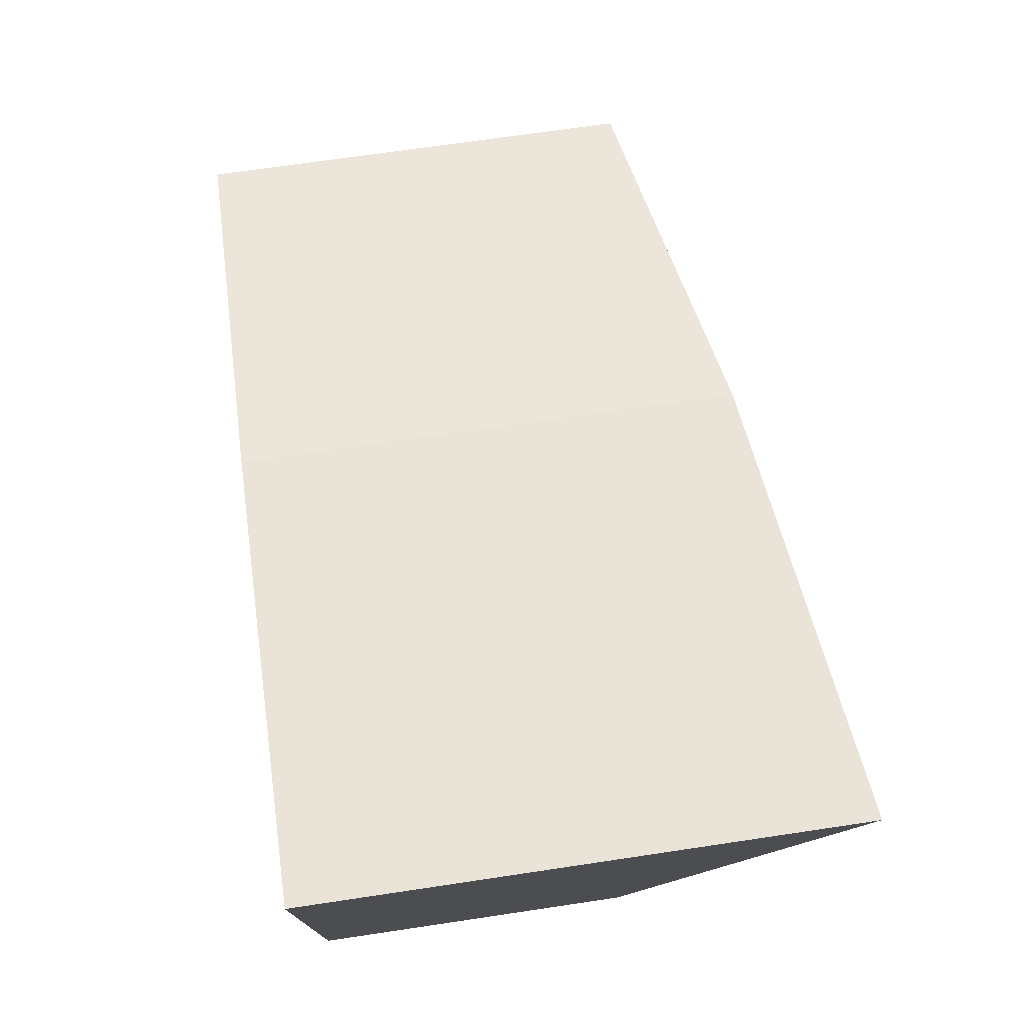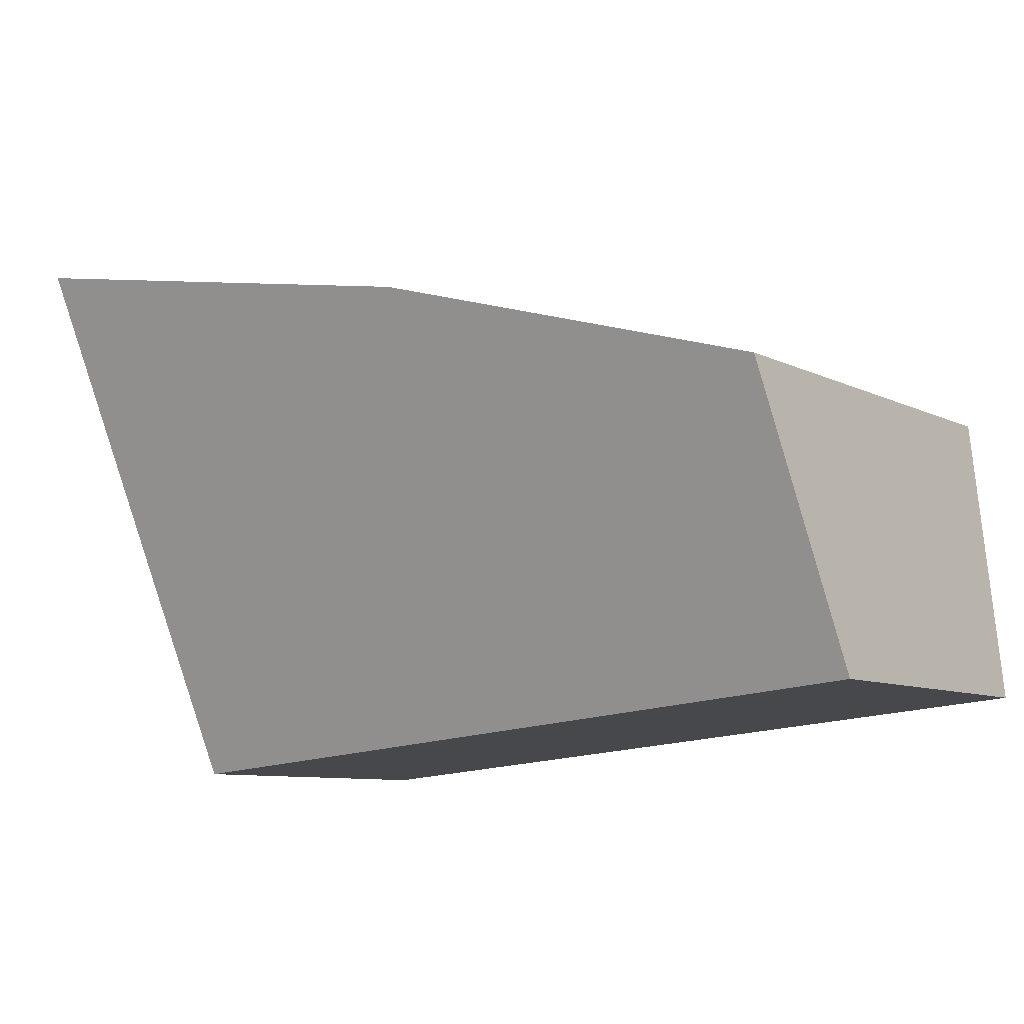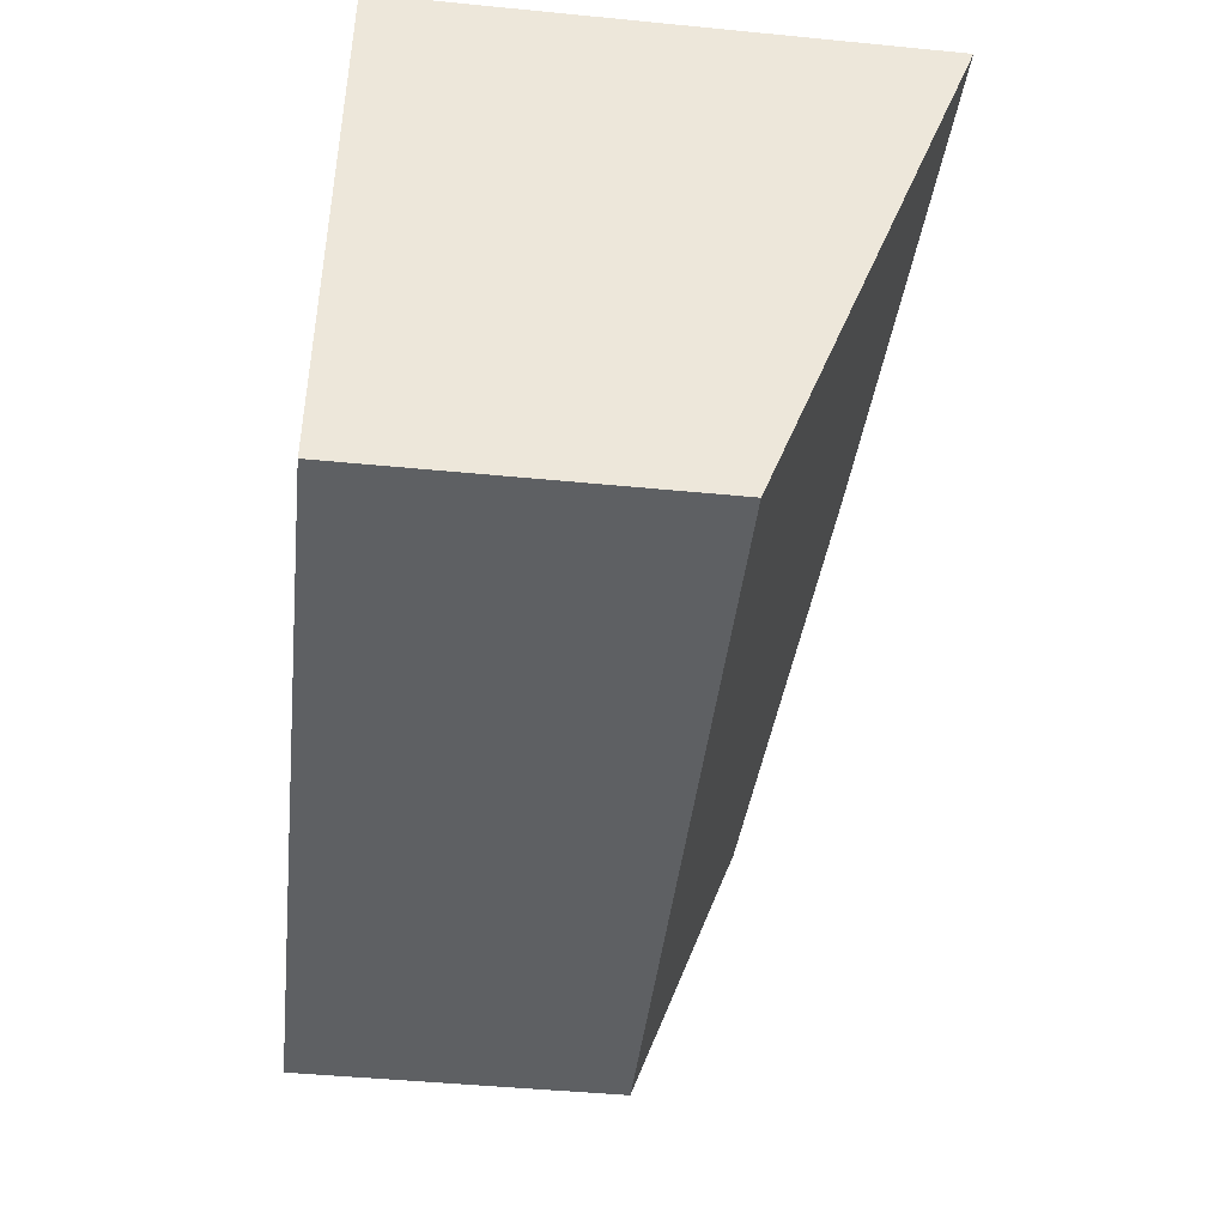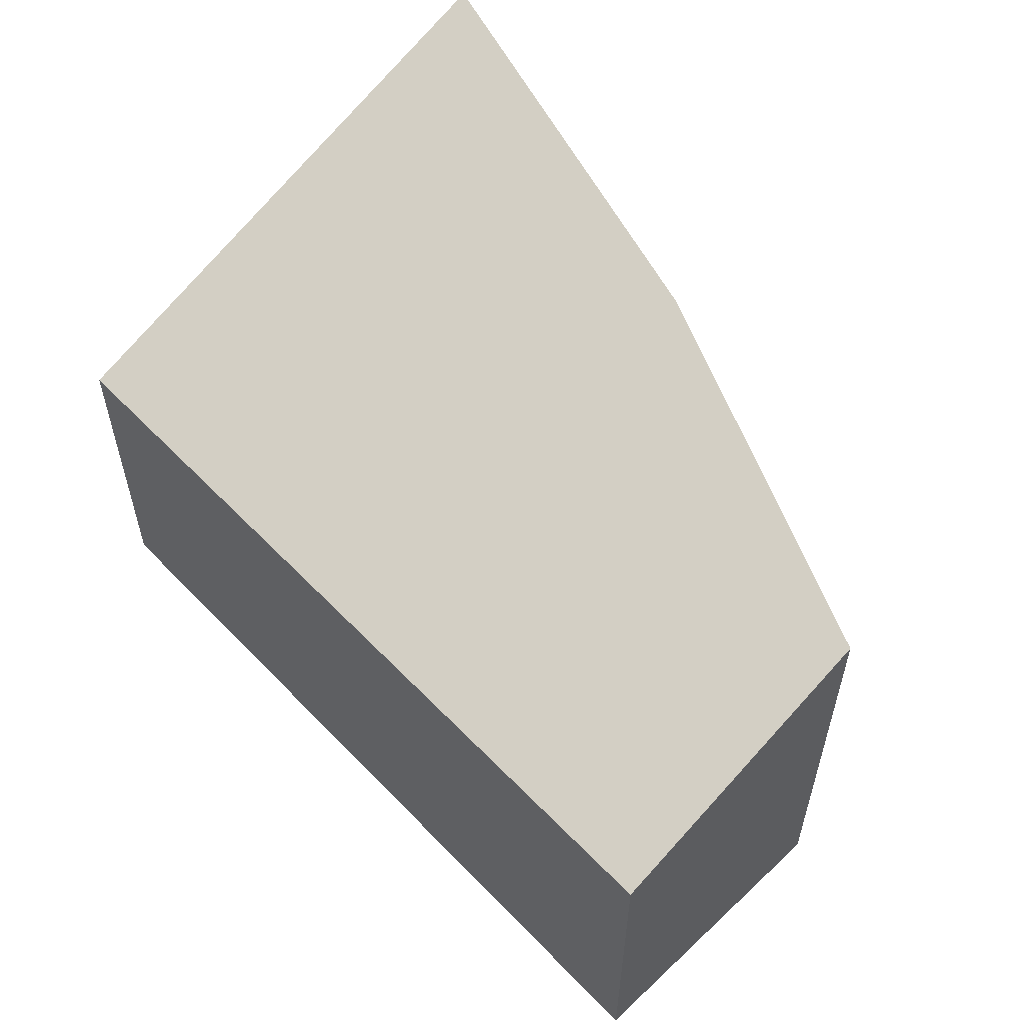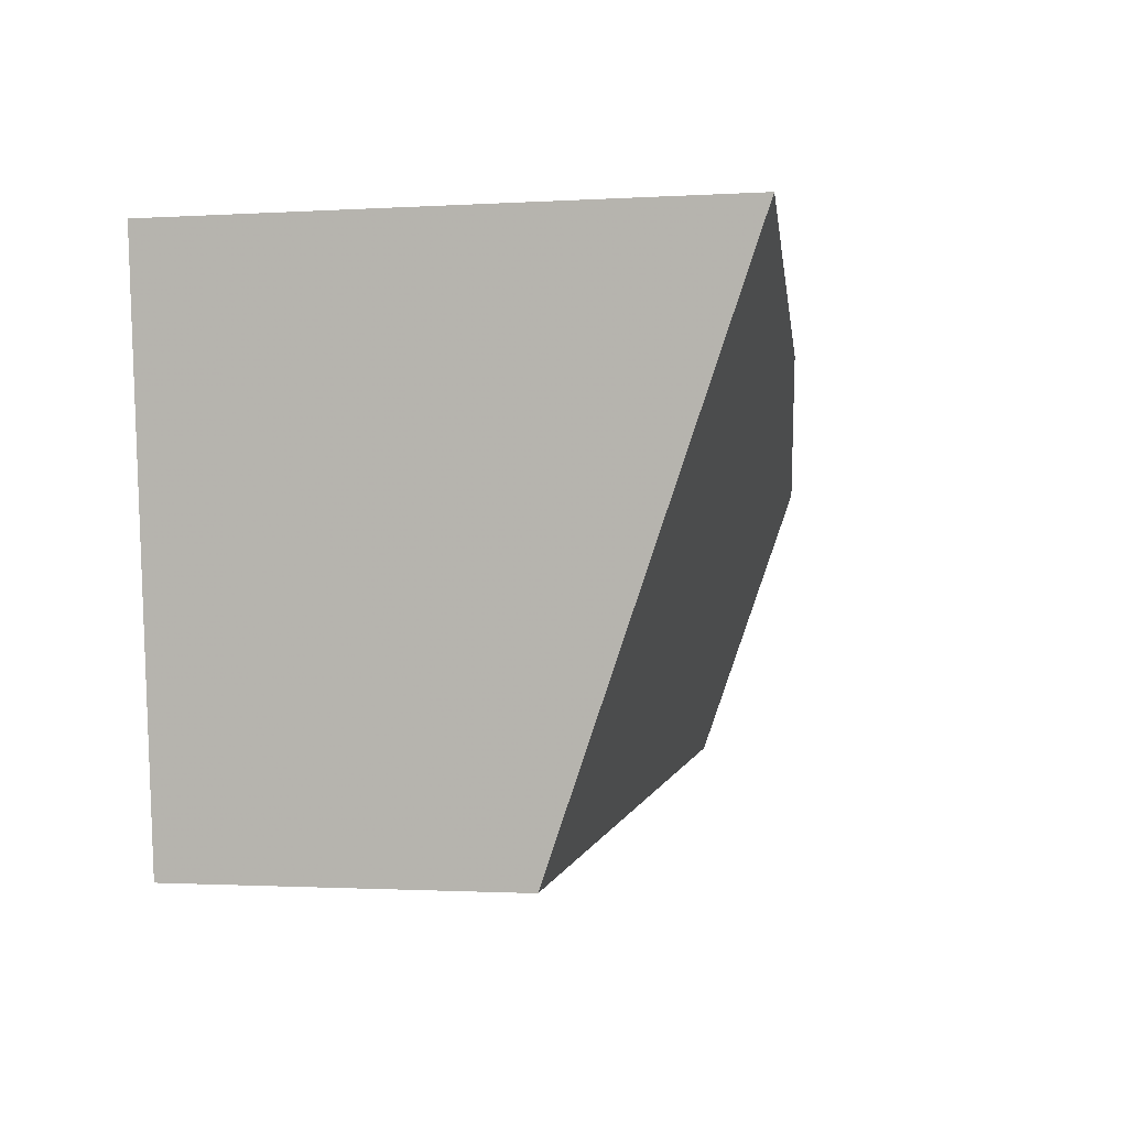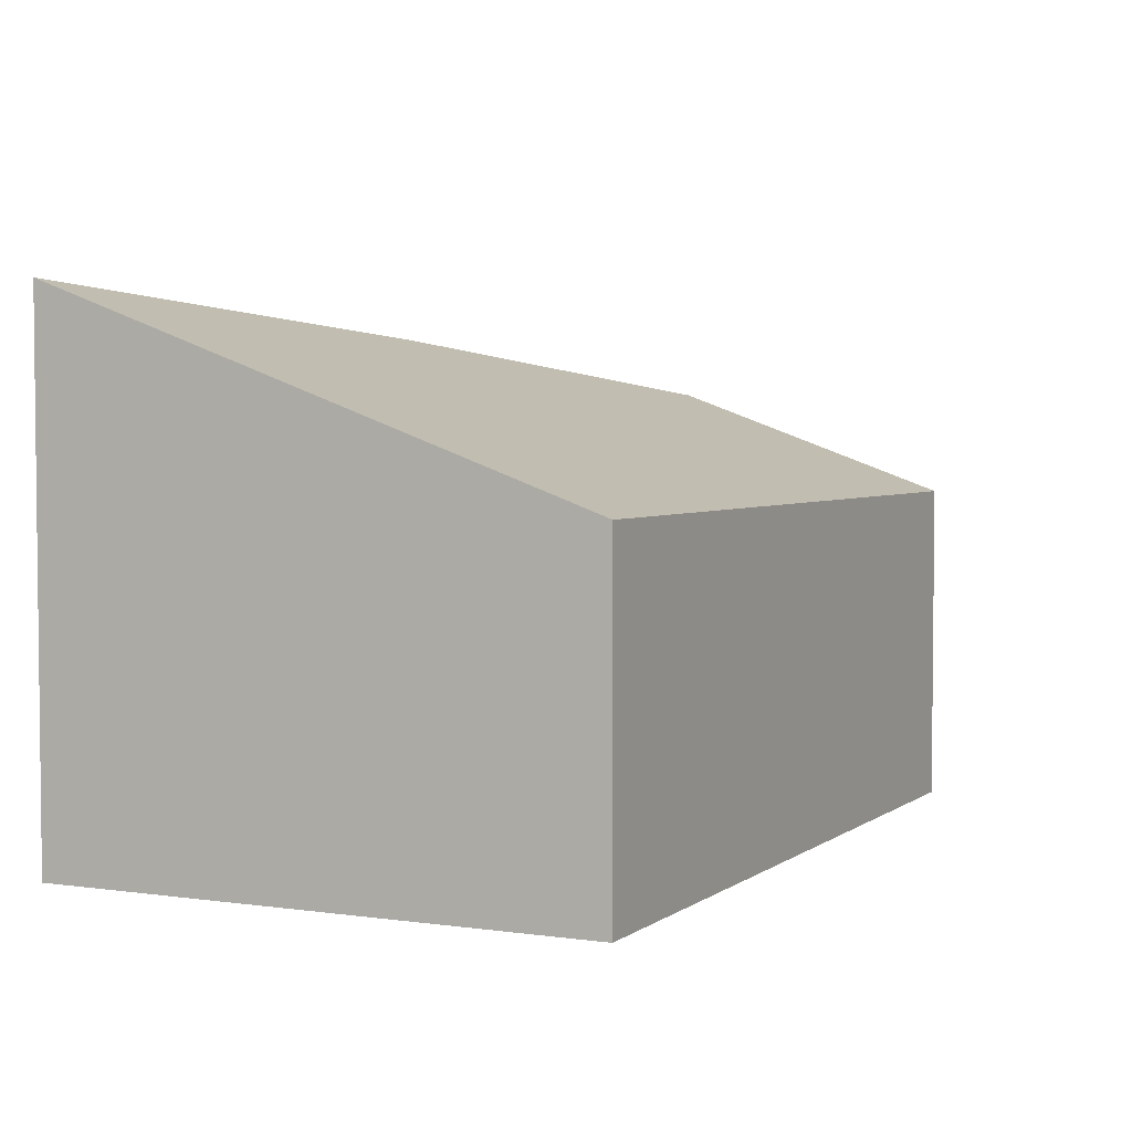
<metadata>
{"format":"obj","ext":"obj","renderer":"f3d","projection":"perspective","resolution":1024,"background":"white","views":[{"elev":69.4,"azim":81.5,"up":"+Z"},{"elev":-8.8,"azim":-142.3,"up":"+Z"},{"elev":-47.0,"azim":83.7,"up":"+Z"},{"elev":56.3,"azim":-128.0,"up":"+Y"},{"elev":-1.3,"azim":102.9,"up":"+Z"},{"elev":3.6,"azim":121.5,"up":"+Y"}]}
</metadata>
<code>
v 4.21 -0.1164 -3.683
v 4.21 -0.1639 -3.683
v 4.247 -0.1639 -3.672
v 4.247 -0.1113 -3.672
v 4.21 -0.1639 -3.683
v 4.21 -0.1164 -3.683
v 4.205 -0.117 -3.684
v 4.205 -0.1639 -3.684
v 4.205 -0.117 -3.684
v 4.201 -0.1284 -3.715
v 4.201 -0.1639 -3.715
v 4.205 -0.1639 -3.684
v 4.201 -0.1284 -3.715
v 4.289 -0.1284 -3.723
v 4.289 -0.1639 -3.723
v 4.201 -0.1639 -3.715
v 4.21 -0.1639 -3.683
v 4.205 -0.1639 -3.684
v 4.201 -0.1639 -3.715
v 4.289 -0.1639 -3.723
v 4.296 -0.1639 -3.664
v 4.247 -0.1639 -3.672
v 4.296 -0.1068 -3.664
v 4.296 -0.1068 -3.664
v 4.289 -0.1284 -3.723
v 4.201 -0.1284 -3.715
v 4.205 -0.117 -3.684
v 4.21 -0.1164 -3.683
v 4.247 -0.1113 -3.672
v 4.289 -0.1284 -3.723
v 4.296 -0.1068 -3.664
v 4.296 -0.1639 -3.664
v 4.289 -0.1639 -3.723
f 1 2 3
f 1 3 4
f 5 6 7
f 5 7 8
f 9 10 11
f 9 11 12
f 13 14 15
f 13 15 16
f 17 18 19
f 17 19 20
f 17 20 21
f 17 21 22
f 23 4 3
f 23 3 21
f 24 25 26
f 24 26 27
f 24 27 28
f 24 28 29
f 30 31 32
f 30 32 33

</code>
